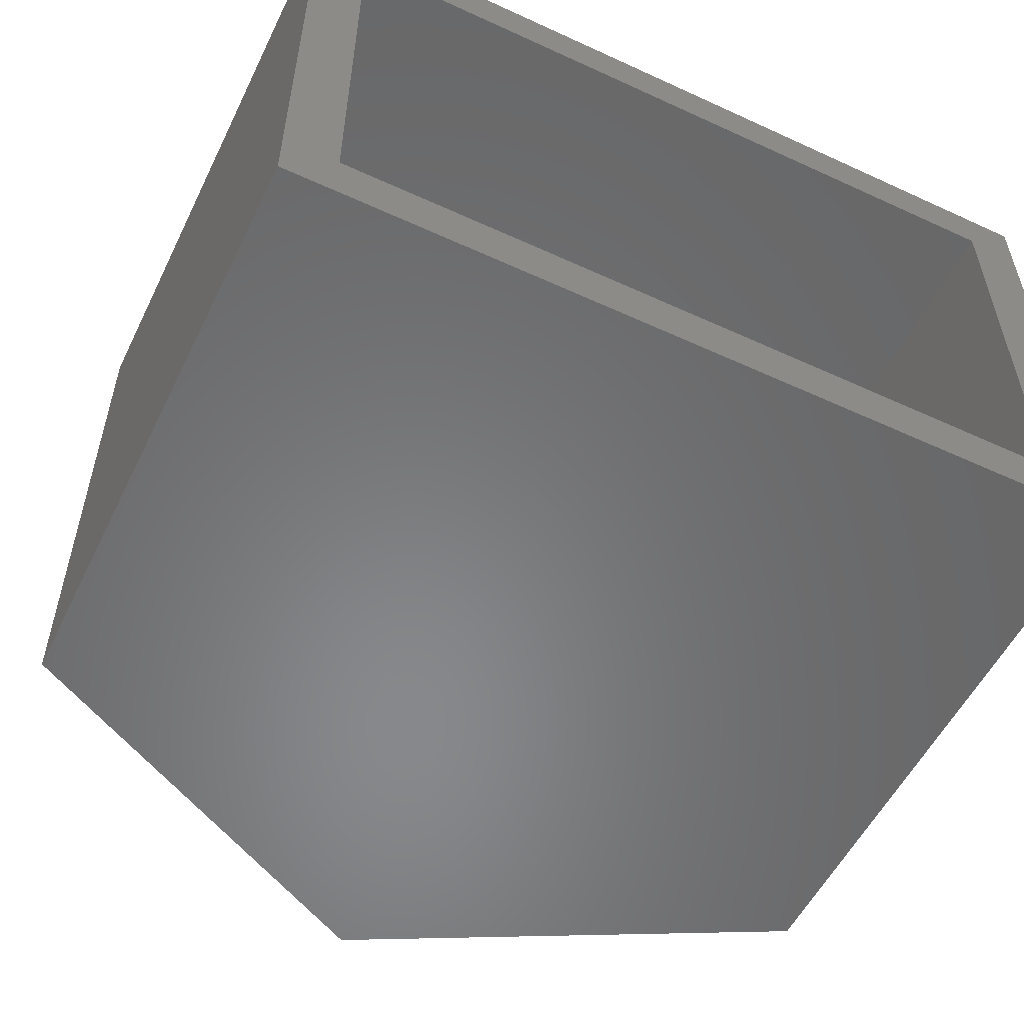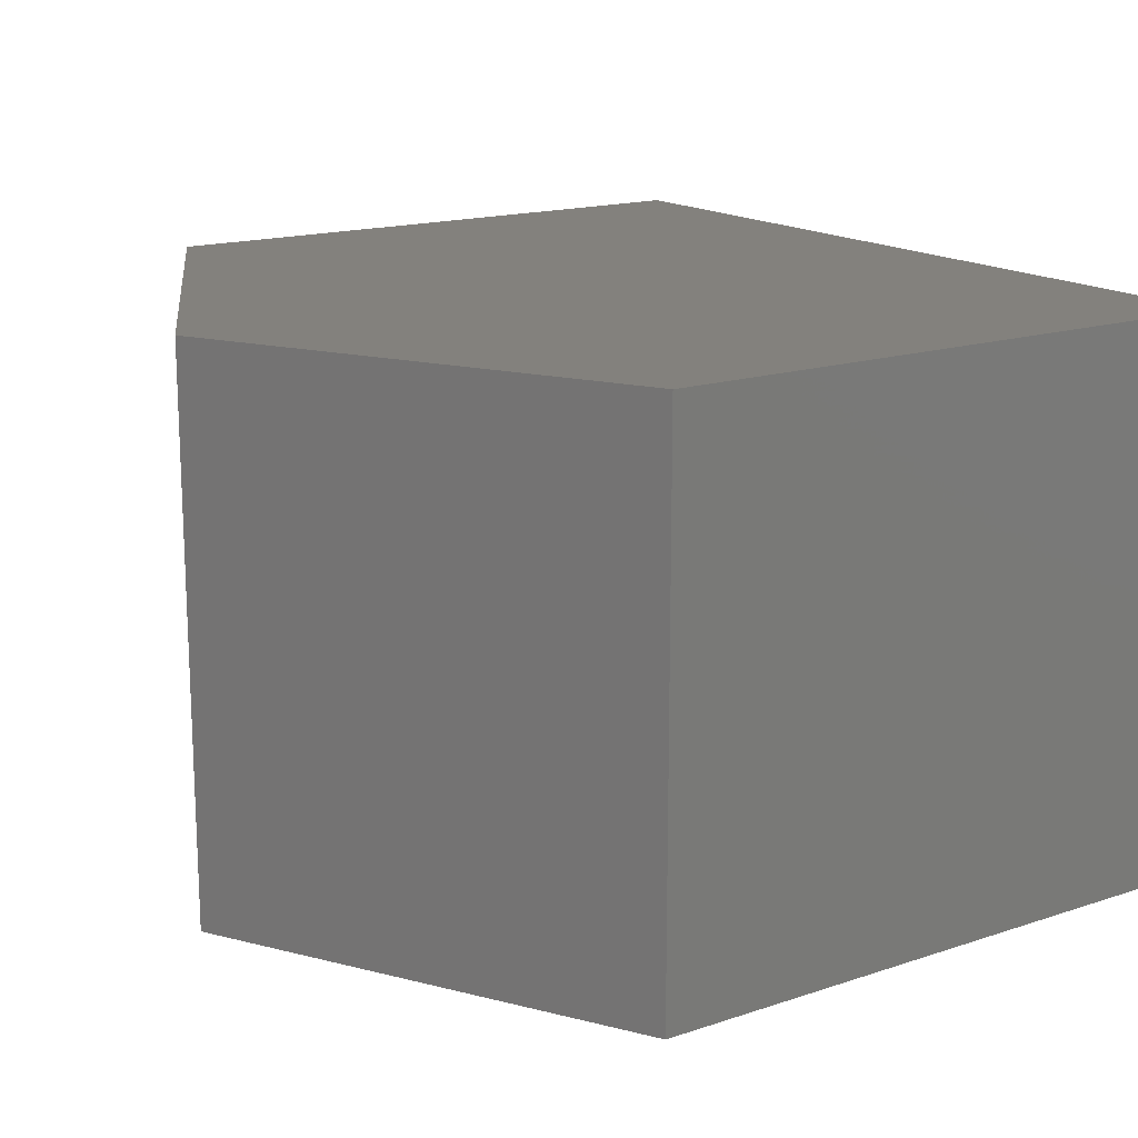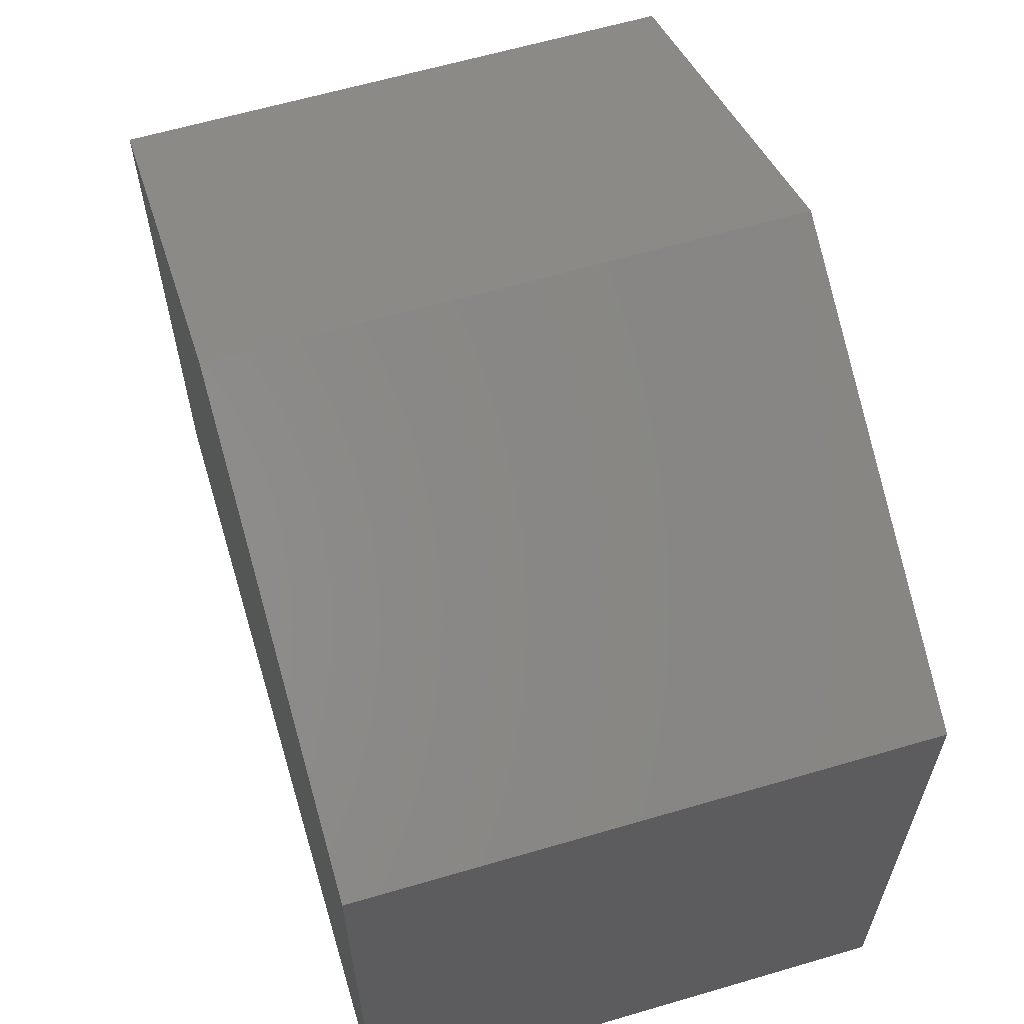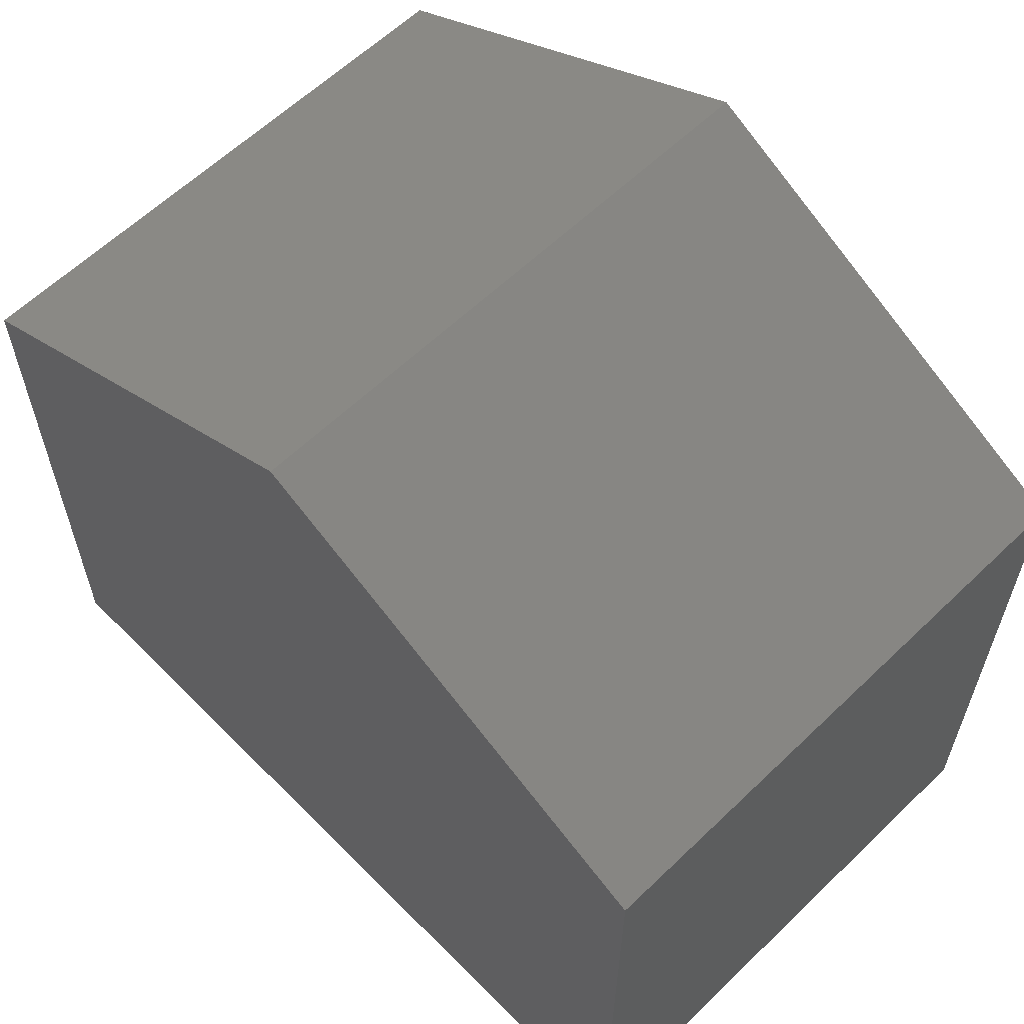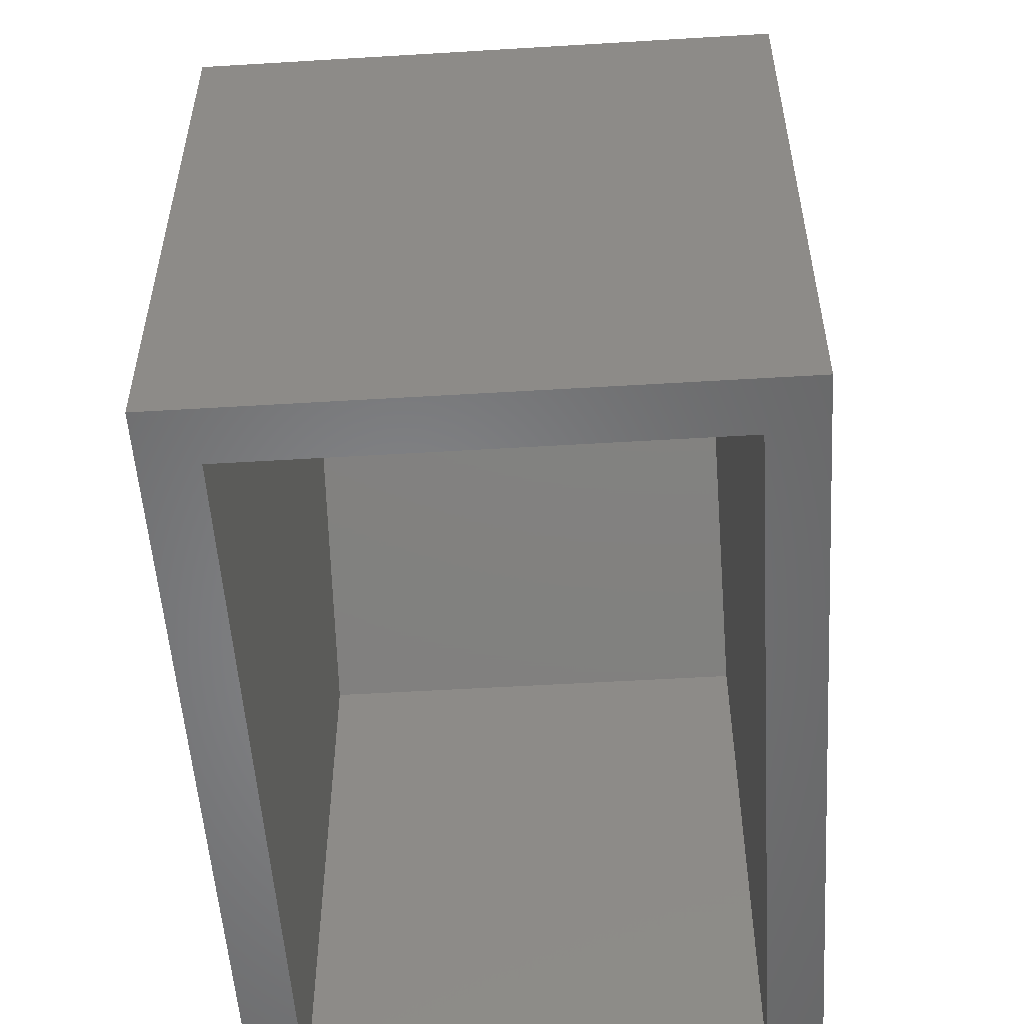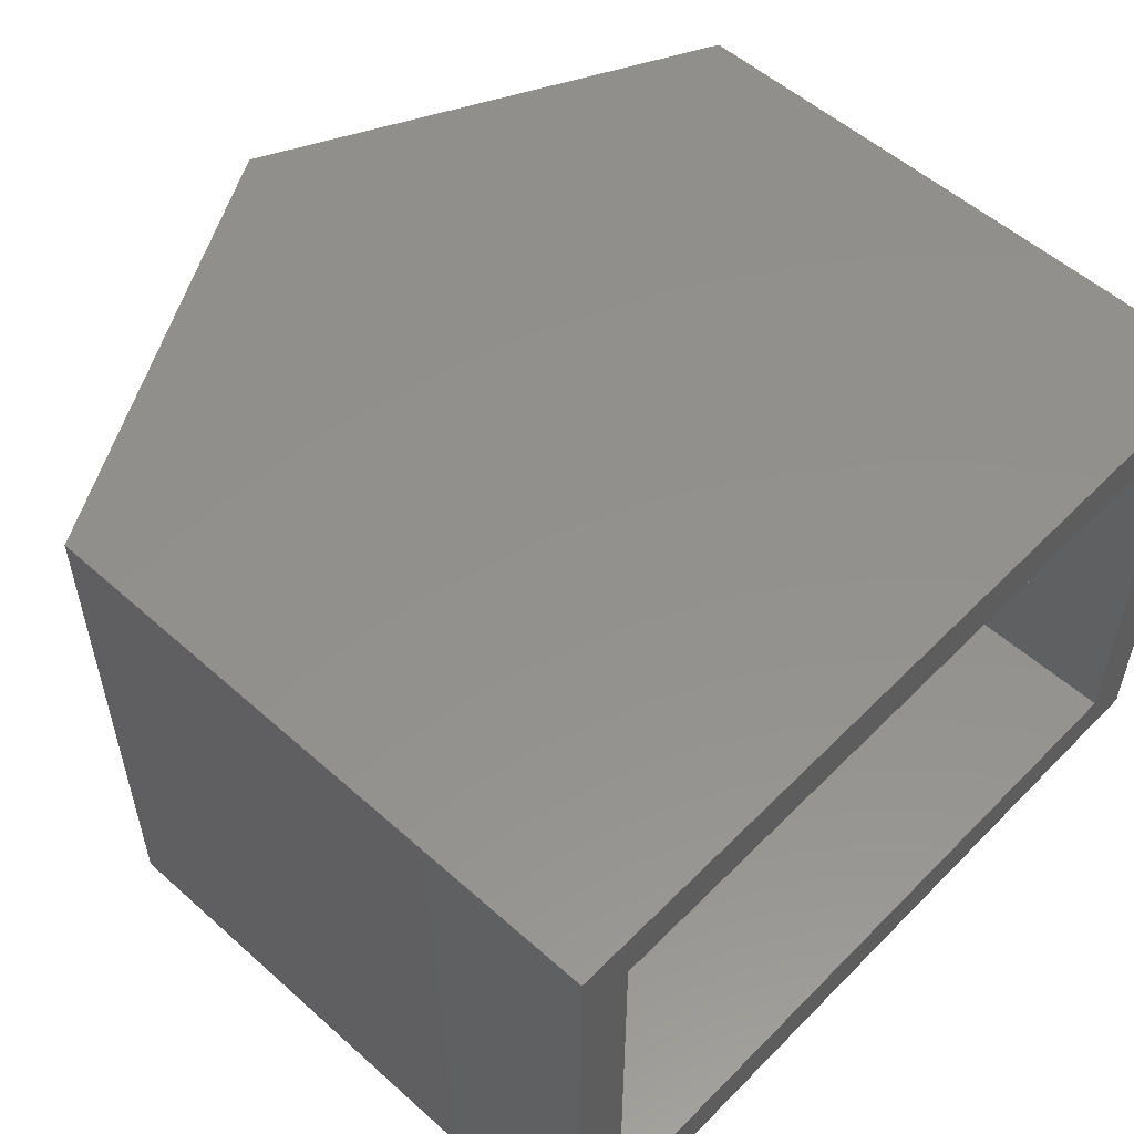
<metadata>
{"format":"stl","ext":"stl","renderer":"f3d","projection":"perspective","resolution":1024,"background":"white","views":[{"elev":-54.8,"azim":154.1,"up":"+Y"},{"elev":16.2,"azim":55.6,"up":"+Y"},{"elev":62.1,"azim":-106.6,"up":"+Z"},{"elev":60.9,"azim":-134.4,"up":"+Z"},{"elev":-53.5,"azim":-86.3,"up":"+Z"},{"elev":54.4,"azim":133.3,"up":"+Y"}]}
</metadata>
<code>
# stl→obj: 20 verts, 36 faces
v -0.4922 0 -0.2109
v 0.4297 0.0625 -0.2109
v 0.4922 5.464e-17 -0.2109
v 0.4297 0.5859 -0.2109
v 0.4922 0.6484 -0.2109
v -0.4297 0.0625 -0.2109
v -0.4922 0.6484 -0.2109
v -0.4297 0.5859 -0.2109
v 0.4297 0.5859 0.4561
v 0.4297 0.0625 0.4561
v -0.4297 0.5859 0.4558
v -0.4297 0.0625 0.4558
v 0.004874 0.0625 0.6821
v 0.004874 0.5859 0.6821
v 0.005181 0.6484 0.7527
v 0.4922 0.6484 0.4937
v -0.4922 0.6484 0.4937
v -0.4922 3.911e-17 0.4937
v 0.4922 9.376e-17 0.4937
v 0.005181 8.11e-17 0.7527
f 1 2 3
f 3 2 4
f 3 4 5
f 2 1 6
f 6 1 7
f 6 7 8
f 8 7 5
f 8 5 4
f 4 2 9
f 9 2 10
f 11 12 8
f 8 12 6
f 13 10 12
f 12 10 2
f 12 2 6
f 8 4 11
f 11 4 9
f 11 9 14
f 10 13 9
f 9 13 14
f 13 12 14
f 14 12 11
f 15 16 17
f 17 16 5
f 17 5 7
f 1 3 18
f 18 3 19
f 18 19 20
f 17 7 18
f 18 7 1
f 20 15 18
f 18 15 17
f 19 16 20
f 20 16 15
f 5 16 3
f 3 16 19

</code>
